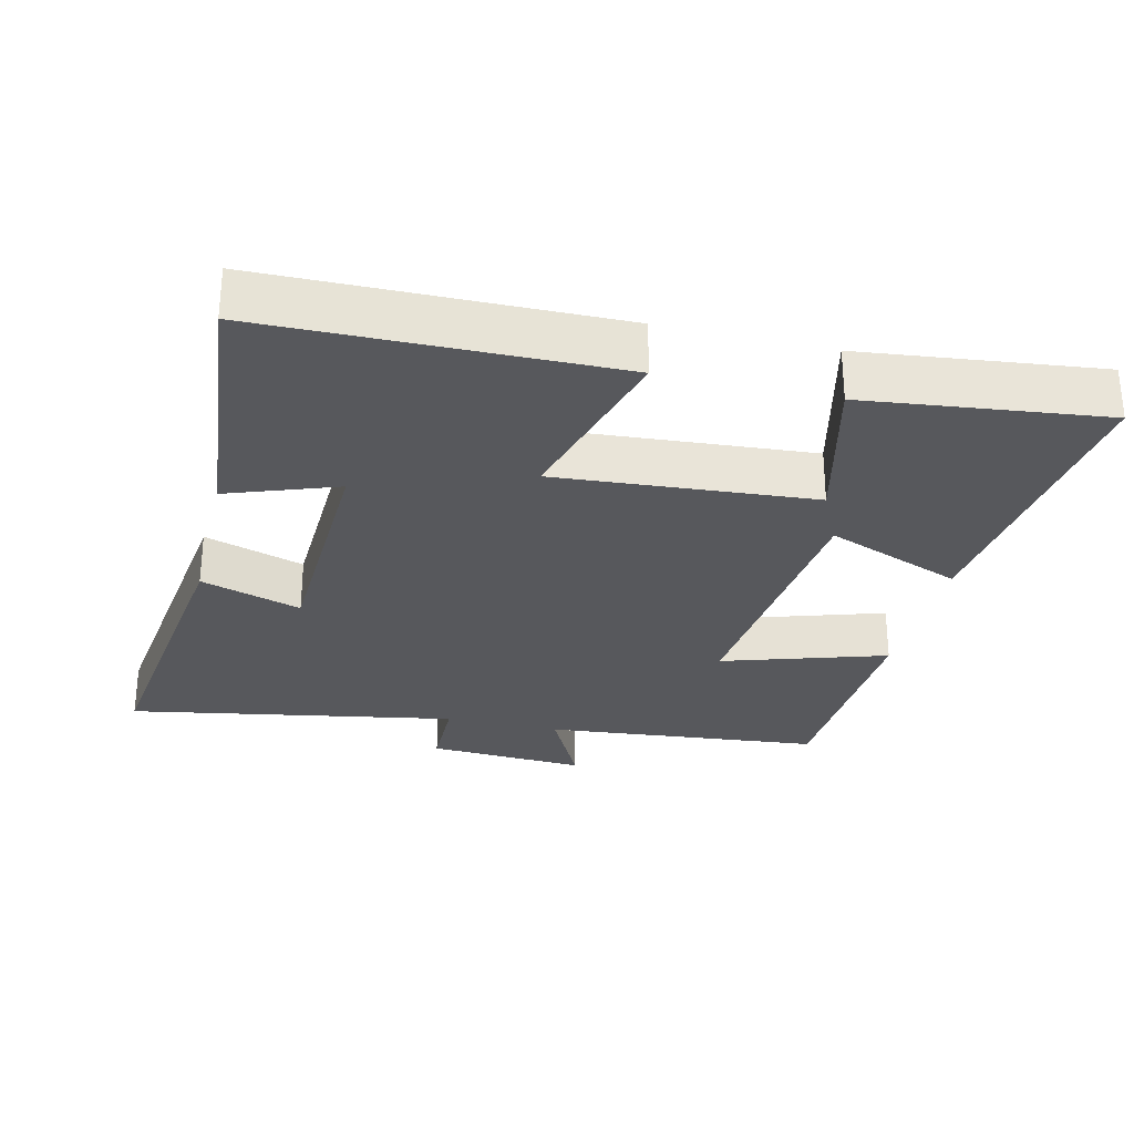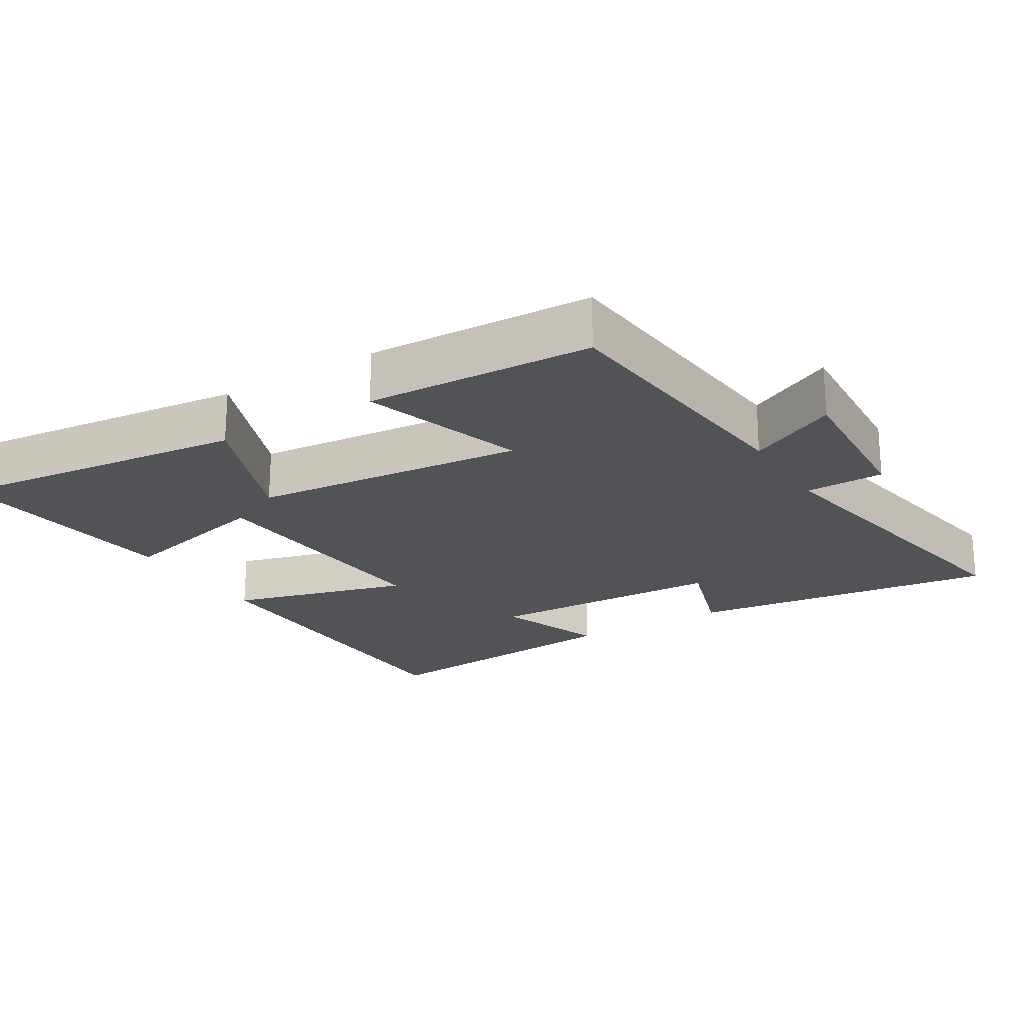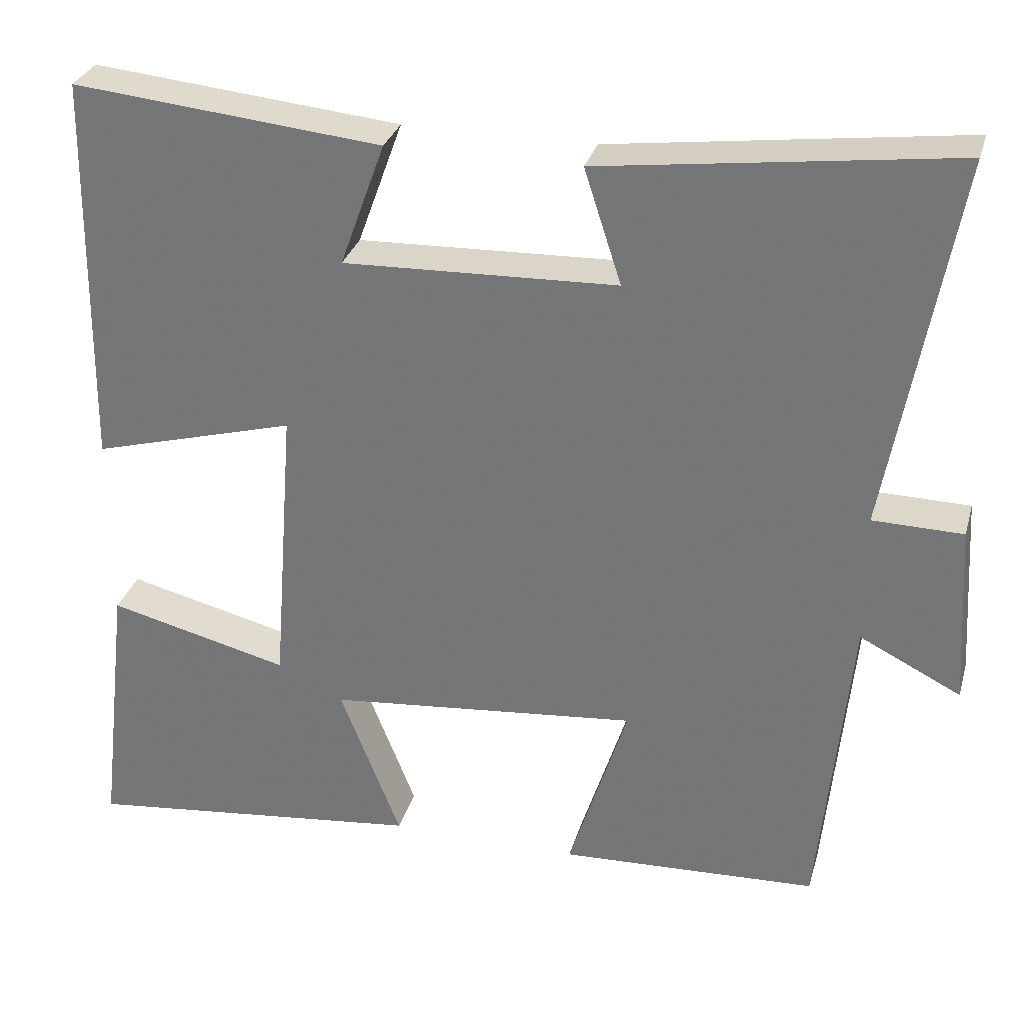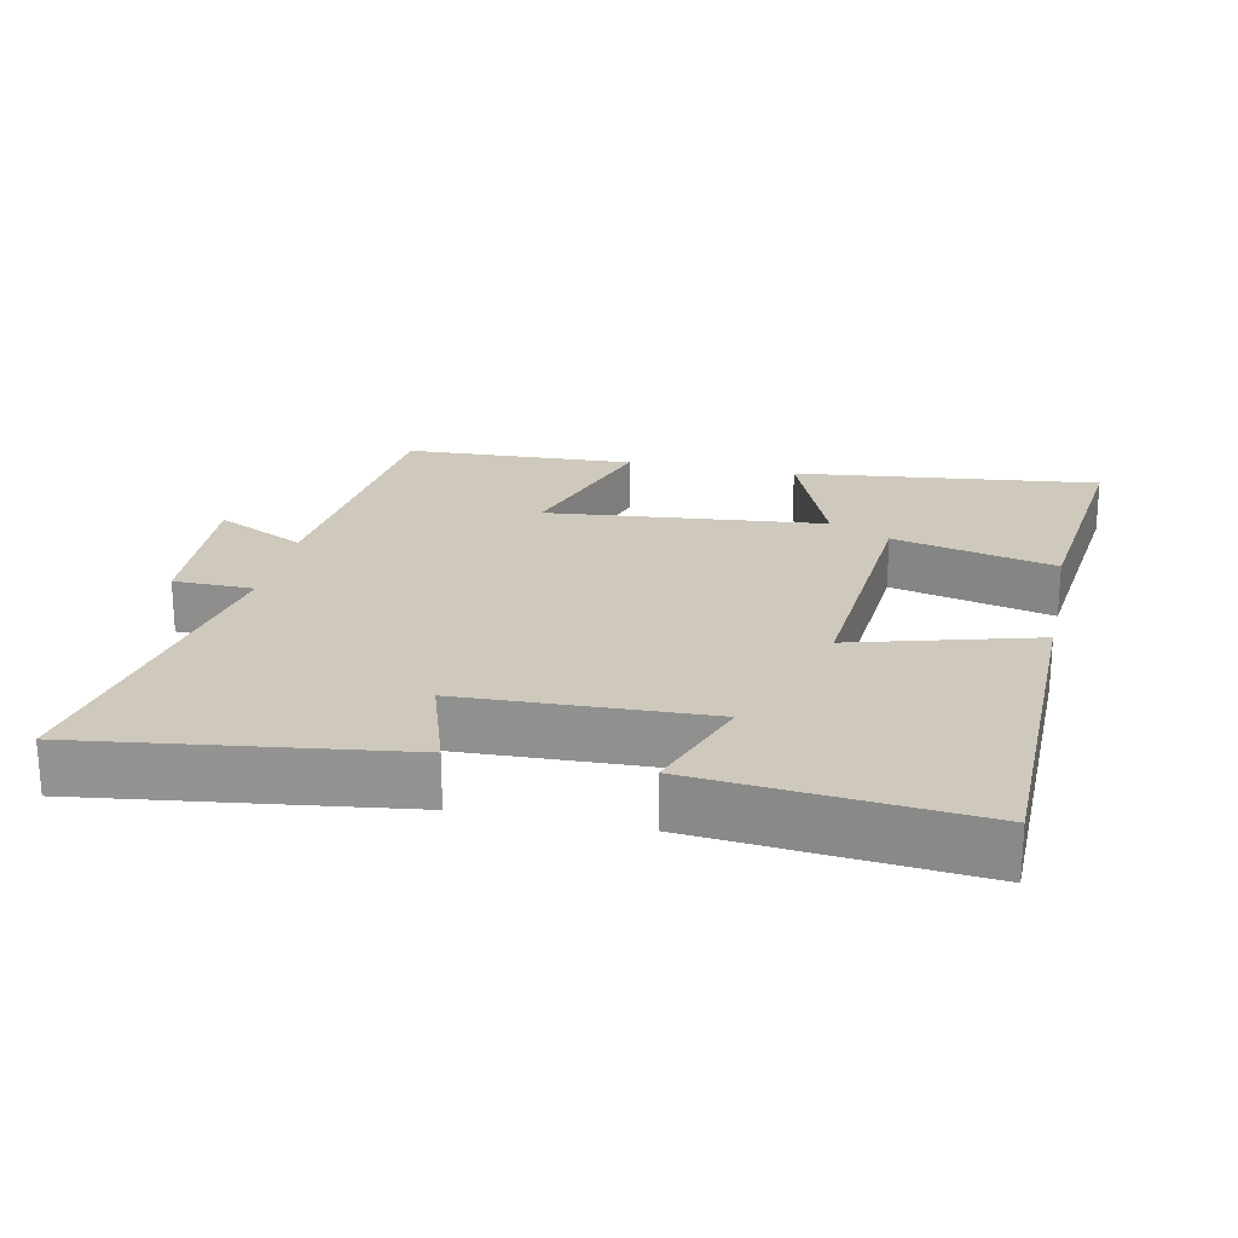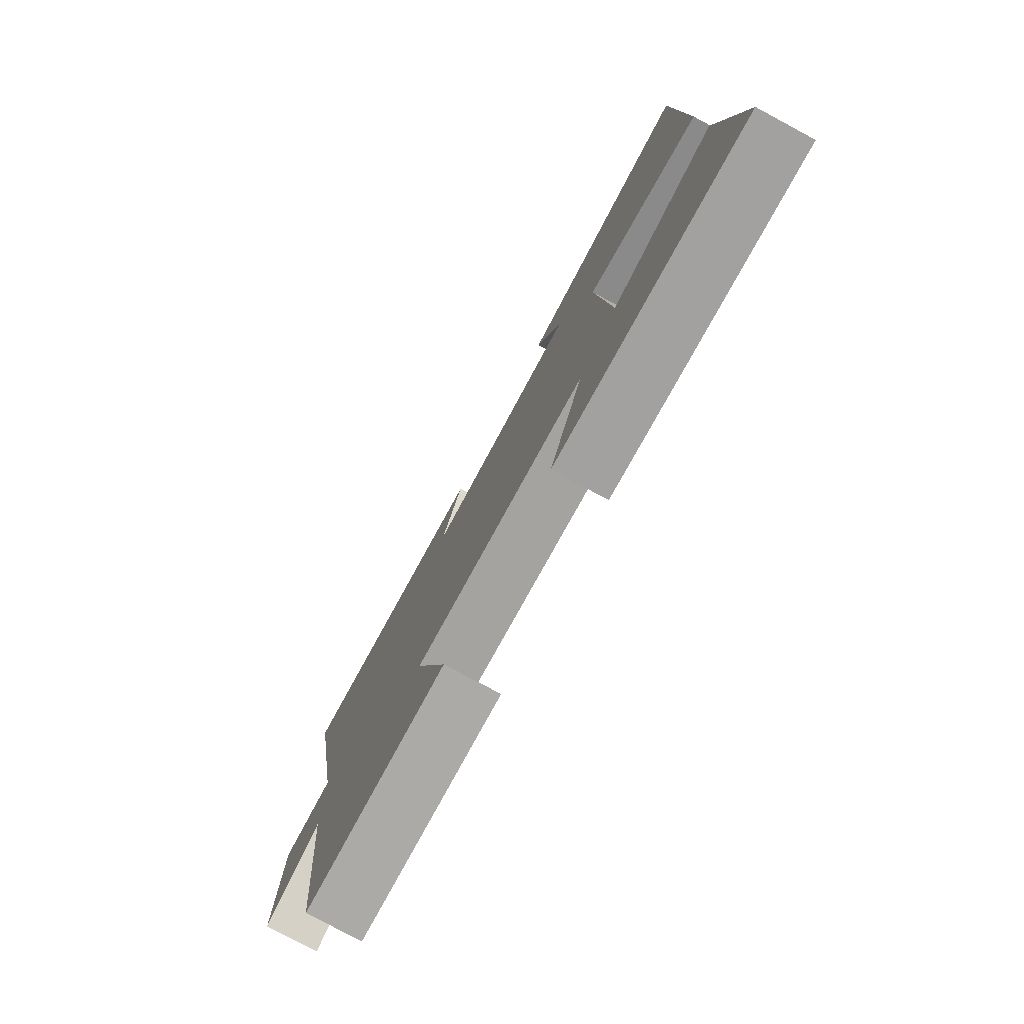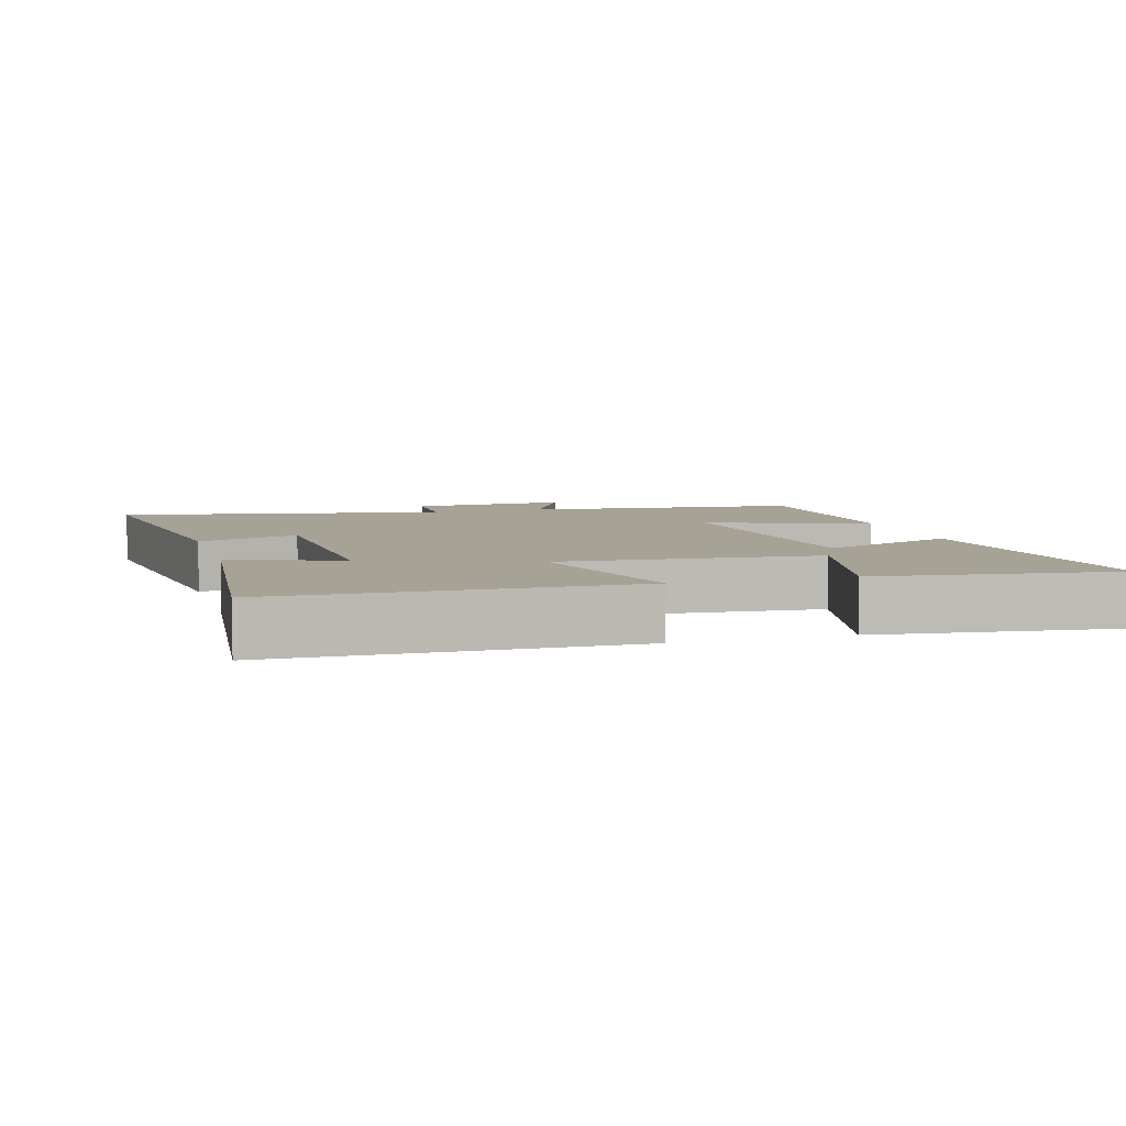
<metadata>
{"format":"obj","ext":"obj","renderer":"f3d","projection":"perspective","resolution":1024,"background":"white","views":[{"elev":-28.7,"azim":76.5,"up":"+Y"},{"elev":-21.8,"azim":-148.6,"up":"+Y"},{"elev":30.4,"azim":-164.9,"up":"+Z"},{"elev":22.5,"azim":11.8,"up":"+Y"},{"elev":-78.3,"azim":61.8,"up":"+Z"},{"elev":6.3,"azim":74.0,"up":"+Y"}]}
</metadata>
<code>
v 0.493 0.07 0.538
v 0.5 0.07 0.037
v 0.242 0.07 0.108
v 0.27 0.07 -0.262
v 0.5 0.07 -0.205
v 0.54 0.07 -0.548
v 0.108 0.07 -0.5
v 0.185 0.07 -0.303
v -0.209 0.07 -0.265
v -0.134 0.07 -0.5
v -0.461 0.07 -0.486
v -0.5 0.07 -0.085
v -0.628 0.07 -0.149
v -0.614 0.07 0.081
v -0.5 0.07 0.083
v -0.585 0.07 0.558
v -0.139 0.07 0.5
v -0.186 0.07 0.355
v 0.16 0.07 0.343
v 0.103 0.07 0.5
v 0.493 0 0.538
v 0.5 0 0.037
v 0.242 0 0.108
v 0.27 0 -0.262
v 0.5 0 -0.205
v 0.54 0 -0.548
v 0.108 0 -0.5
v 0.185 0 -0.303
v -0.209 0 -0.265
v -0.134 0 -0.5
v -0.461 0 -0.486
v -0.5 0 -0.085
v -0.628 0 -0.149
v -0.614 0 0.081
v -0.5 0 0.083
v -0.585 0 0.558
v -0.139 0 0.5
v -0.186 0 0.355
v 0.16 0 0.343
v 0.103 0 0.5
f 19 20 1 2
f 18 19 2 3
f 15 16 17 18
f 15 18 3 4
f 12 13 14 15
f 11 12 15
f 10 11 15
f 9 10 15
f 8 9 15 4
f 6 7 8
f 5 6 8
f 4 5 8
f 22 21 40 39
f 23 22 39 38
f 38 37 36 35
f 24 23 38 35
f 35 34 33 32
f 35 32 31
f 35 31 30
f 35 30 29
f 24 35 29 28
f 28 27 26
f 28 26 25
f 28 25 24
f 1 21 22 2
f 2 22 23 3
f 3 23 24 4
f 4 24 25 5
f 5 25 26 6
f 6 26 27 7
f 7 27 28 8
f 8 28 29 9
f 9 29 30 10
f 10 30 31 11
f 11 31 32 12
f 12 32 33 13
f 13 33 34 14
f 14 34 35 15
f 15 35 36 16
f 16 36 37 17
f 17 37 38 18
f 18 38 39 19
f 19 39 40 20
f 20 40 21 1

</code>
